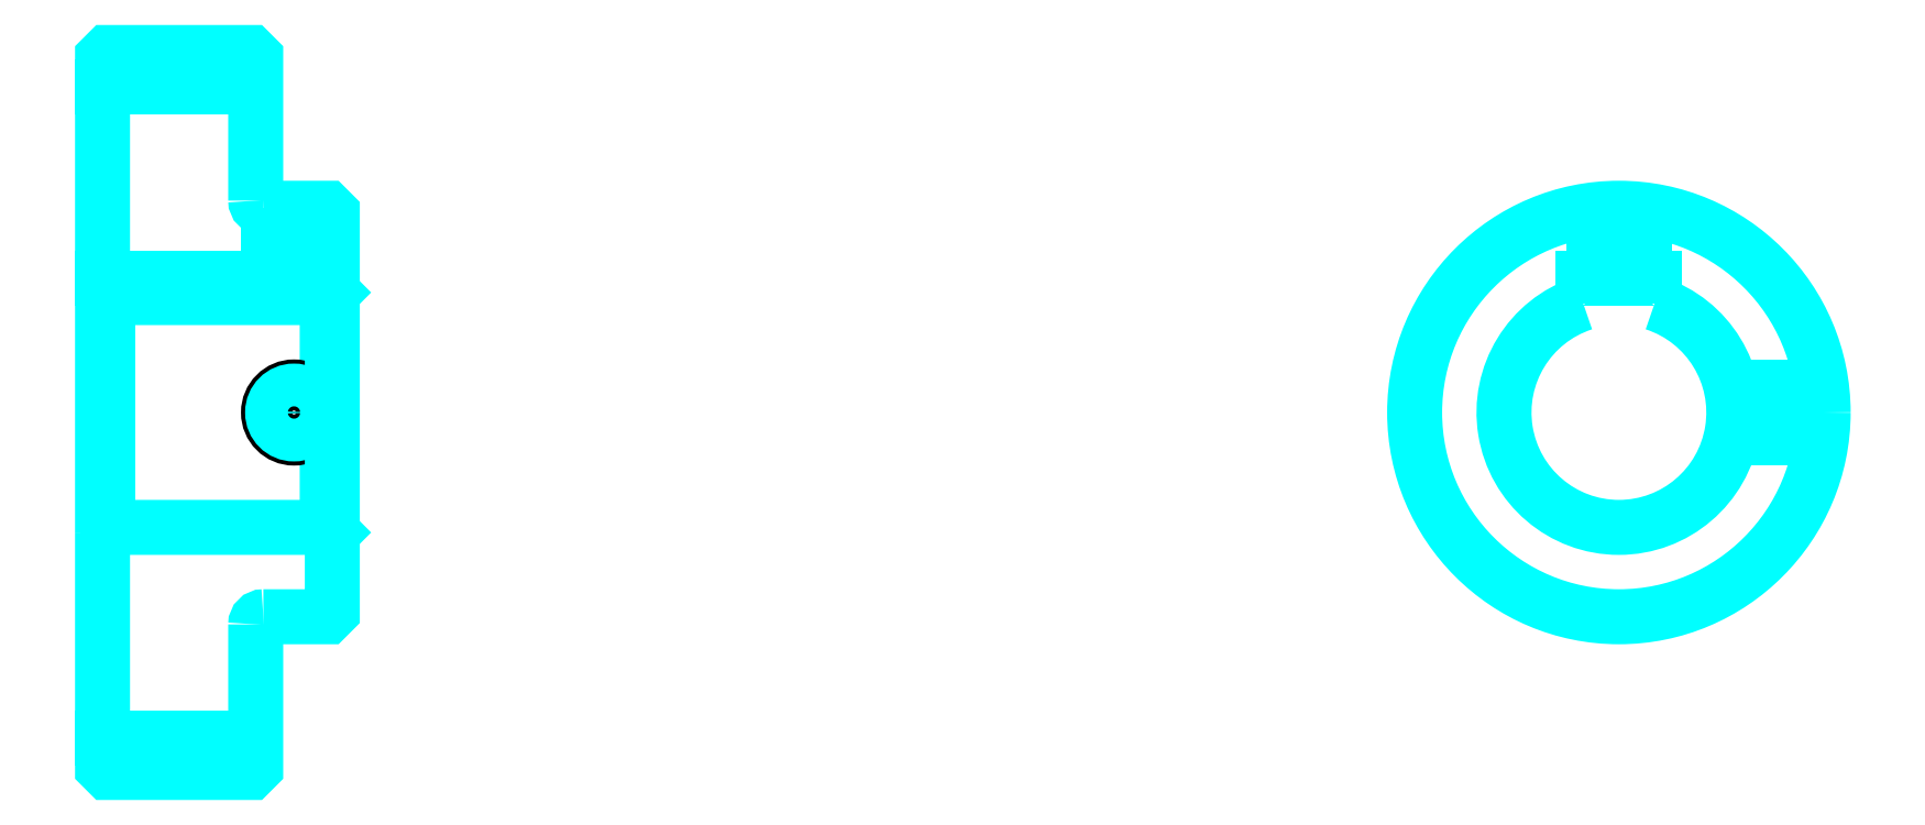
<metadata>
{"format":"dxf","ext":"dxf","renderer":"ezdxf+matplotlib","layout":"modelspace","background":"white","min_lineweight":24,"dpi":150}
</metadata>
<code>
0
SECTION
2
ENTITIES
0
LINE
8
0
10
220.1
20
285.2
30
0
11
250.1
21
285.2
31
0
0
LINE
8
0
10
220.1
20
157.7
30
0
11
250.1
21
157.7
31
0
0
LINE
8
0
10
264.1
20
199
30
0
11
265.1
21
198
31
0
0
LINE
8
0
10
264.1
20
244
30
0
11
265.1
21
245
31
0
0
LINE
8
0
10
221.1
20
244
30
0
11
221.1
21
199
31
0
0
POLYLINE
8
0
66
1
10
0
20
0
30
0
70
2
0
VERTEX
8
0
10
220.1
20
198
30
0
70
0
0
VERTEX
8
0
10
221.1
20
199
30
0
70
0
0
VERTEX
8
0
10
264.1
20
199
30
0
70
0
0
VERTEX
8
0
10
264.1
20
244
30
0
70
0
0
VERTEX
8
0
10
221.1
20
244
30
0
70
0
0
VERTEX
8
0
10
220.1
20
245
30
0
70
0
0
SEQEND
8
0
0
ARC
8
0
10
251.6
20
263
30
0
40
1.5
50
180
51
270
0
ARC
8
0
10
251.6
20
180
30
0
40
1.5
50
90
51
180
0
ARC
8
0
10
517.1
20
221.5
30
0
40
22.5
50
108.1
51
71.87
0
POLYLINE
8
0
66
1
10
0
20
0
30
0
70
2
0
VERTEX
8
0
10
524.1
20
242.9
30
0
70
0
0
VERTEX
8
0
10
524.1
20
247.8
30
0
70
0
0
VERTEX
8
0
10
510.1
20
247.8
30
0
70
0
0
VERTEX
8
0
10
510.1
20
242.9
30
0
70
0
0
SEQEND
8
0
0
LINE
8
0
10
220.1
20
247.8
30
0
11
265.1
21
247.8
31
0
0
POLYLINE
8
0
66
1
10
0
20
0
30
0
70
2
0
VERTEX
8
0
10
262.6
20
261.5
30
0
70
0
0
VERTEX
8
0
10
262.6
20
247.8
30
0
70
0
0
SEQEND
8
0
0
POLYLINE
8
0
66
1
10
0
20
0
30
0
70
2
0
VERTEX
8
0
10
252.6
20
261.5
30
0
70
0
0
VERTEX
8
0
10
252.6
20
247.8
30
0
70
0
0
SEQEND
8
0
0
POLYLINE
8
0
66
1
10
0
20
0
30
0
70
2
0
VERTEX
8
0
10
261.8
20
261.5
30
0
70
0
0
VERTEX
8
0
10
261.8
20
247.8
30
0
70
0
0
SEQEND
8
0
0
POLYLINE
8
0
66
1
10
0
20
0
30
0
70
2
0
VERTEX
8
0
10
253.4
20
261.5
30
0
70
0
0
VERTEX
8
0
10
253.4
20
247.8
30
0
70
0
0
SEQEND
8
0
0
POLYLINE
8
0
66
1
10
0
20
0
30
0
70
2
0
VERTEX
8
0
10
512.1
20
247.8
30
0
70
0
0
VERTEX
8
0
10
512.1
20
261.2
30
0
70
0
0
SEQEND
8
0
0
POLYLINE
8
0
66
1
10
0
20
0
30
0
70
2
0
VERTEX
8
0
10
522.1
20
247.8
30
0
70
0
0
VERTEX
8
0
10
522.1
20
261.2
30
0
70
0
0
SEQEND
8
0
0
POLYLINE
8
0
66
1
10
0
20
0
30
0
70
2
0
VERTEX
8
0
10
512.9
20
247.8
30
0
70
0
0
VERTEX
8
0
10
512.9
20
261.2
30
0
70
0
0
SEQEND
8
0
0
POLYLINE
8
0
66
1
10
0
20
0
30
0
70
2
0
VERTEX
8
0
10
521.3
20
247.8
30
0
70
0
0
VERTEX
8
0
10
521.3
20
261.2
30
0
70
0
0
SEQEND
8
0
0
CIRCLE
8
0
10
257.6
20
221.5
30
0
40
5
0
CIRCLE
8
0
10
257.6
20
221.5
30
0
40
4.19
0
POLYLINE
8
0
66
1
10
0
20
0
30
0
70
2
0
VERTEX
8
0
10
539
20
226.5
30
0
70
0
0
VERTEX
8
0
10
556.8
20
226.5
30
0
70
0
0
SEQEND
8
0
0
POLYLINE
8
0
66
1
10
0
20
0
30
0
70
2
0
VERTEX
8
0
10
539
20
216.5
30
0
70
0
0
VERTEX
8
0
10
556.8
20
216.5
30
0
70
0
0
SEQEND
8
0
0
POLYLINE
8
0
66
1
10
0
20
0
30
0
70
2
0
VERTEX
8
0
10
539.2
20
225.7
30
0
70
0
0
VERTEX
8
0
10
556.8
20
225.7
30
0
70
0
0
SEQEND
8
0
0
POLYLINE
8
0
66
1
10
0
20
0
30
0
70
2
0
VERTEX
8
0
10
539.2
20
217.3
30
0
70
0
0
VERTEX
8
0
10
556.8
20
217.3
30
0
70
0
0
SEQEND
8
0
0
POLYLINE
8
0
66
1
10
0
20
0
30
0
70
2
0
VERTEX
8
0
10
220.1
20
198
30
0
70
0
0
VERTEX
8
0
10
220.1
20
152
30
0
70
0
0
VERTEX
8
0
10
221.1
20
151
30
0
70
0
0
VERTEX
8
0
10
249.1
20
151
30
0
70
0
0
VERTEX
8
0
10
250.1
20
152
30
0
70
0
0
VERTEX
8
0
10
250.1
20
180
30
0
70
0
0
SEQEND
8
0
0
POLYLINE
8
0
66
1
10
0
20
0
30
0
70
2
0
VERTEX
8
0
10
251.6
20
181.5
30
0
70
0
0
VERTEX
8
0
10
264.1
20
181.5
30
0
70
0
0
VERTEX
8
0
10
265.1
20
182.5
30
0
70
0
0
VERTEX
8
0
10
265.1
20
260.5
30
0
70
0
0
VERTEX
8
0
10
264.1
20
261.5
30
0
70
0
0
VERTEX
8
0
10
251.6
20
261.5
30
0
70
0
0
SEQEND
8
0
0
POLYLINE
8
0
66
1
10
0
20
0
30
0
70
2
0
VERTEX
8
0
10
250.1
20
263
30
0
70
0
0
VERTEX
8
0
10
250.1
20
291
30
0
70
0
0
VERTEX
8
0
10
249.1
20
292
30
0
70
0
0
VERTEX
8
0
10
221.1
20
292
30
0
70
0
0
VERTEX
8
0
10
220.1
20
291
30
0
70
0
0
VERTEX
8
0
10
220.1
20
198
30
0
70
0
0
SEQEND
8
0
0
CIRCLE
8
0
10
517.1
20
221.5
30
0
40
40
0
ENDSEC
0
EOF

</code>
